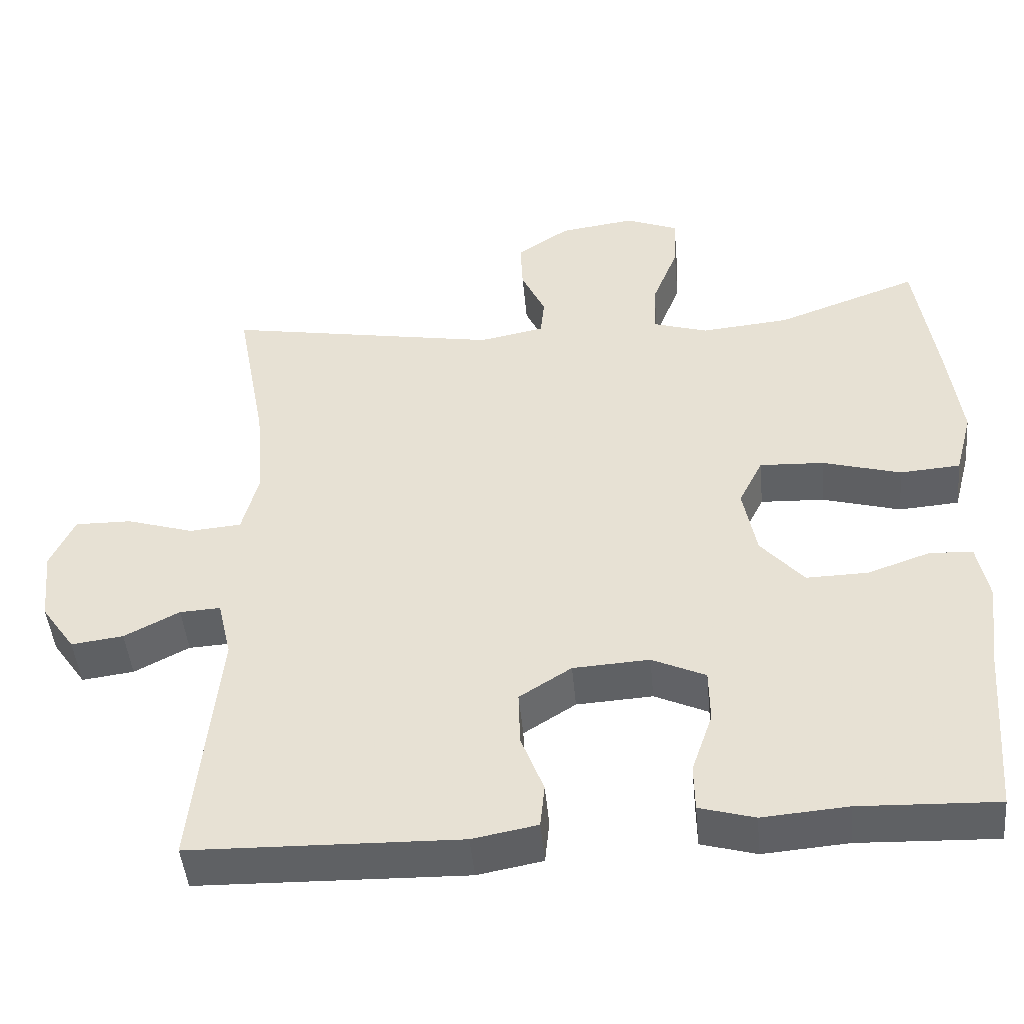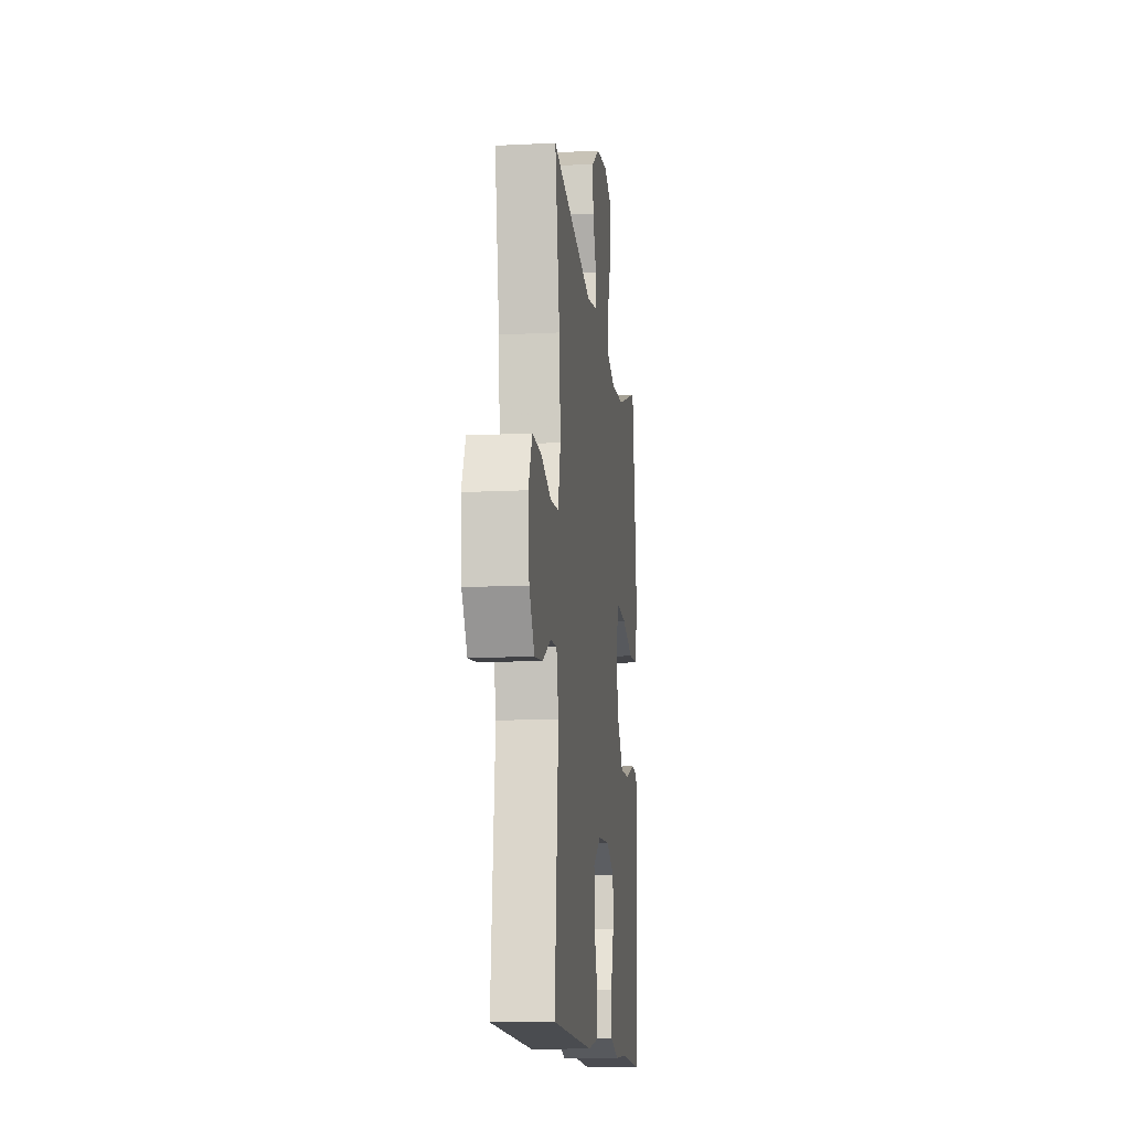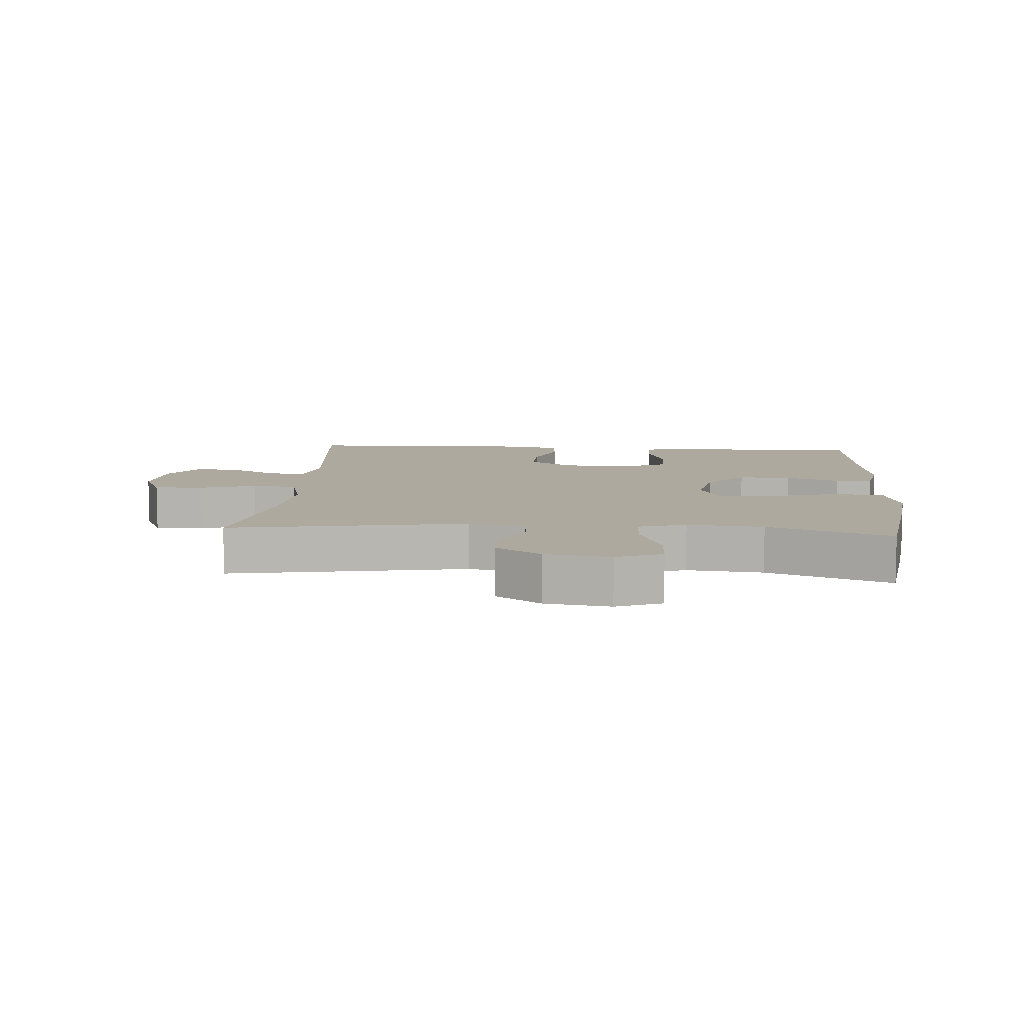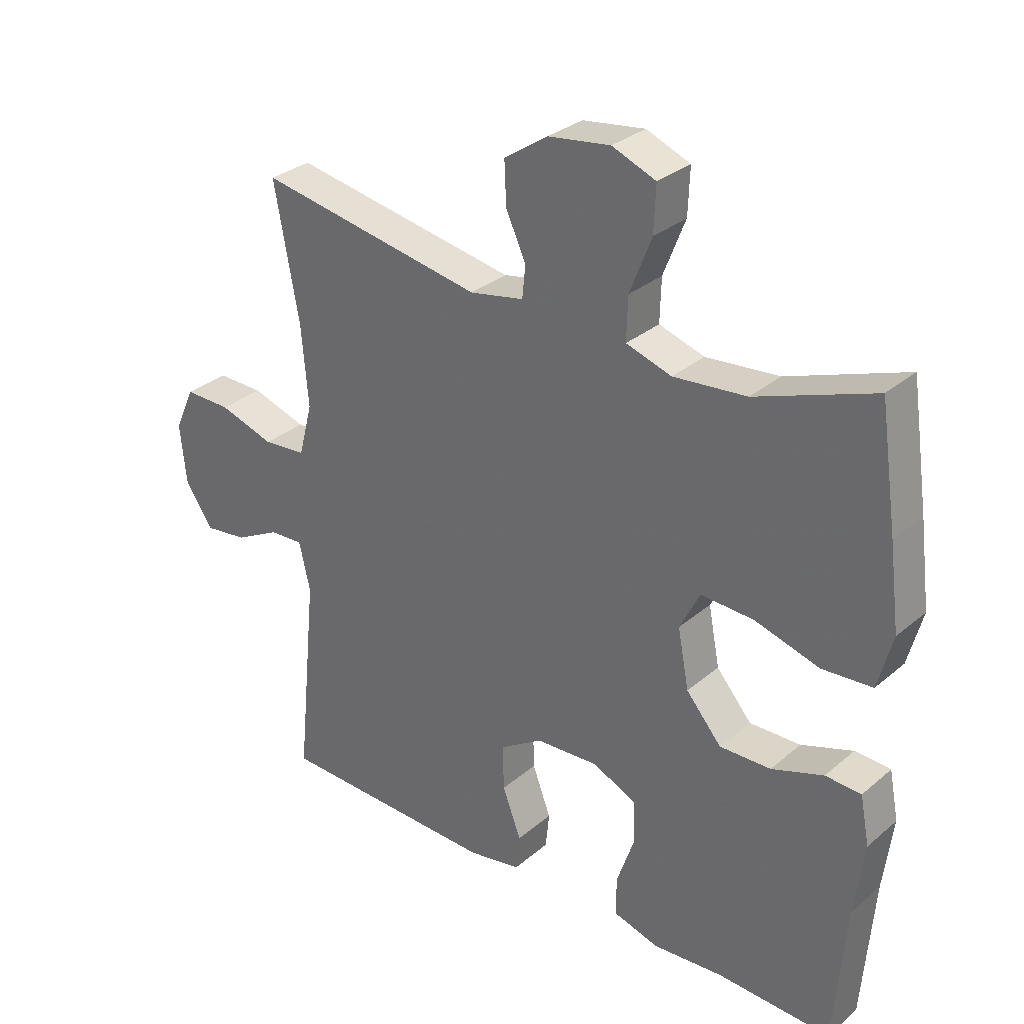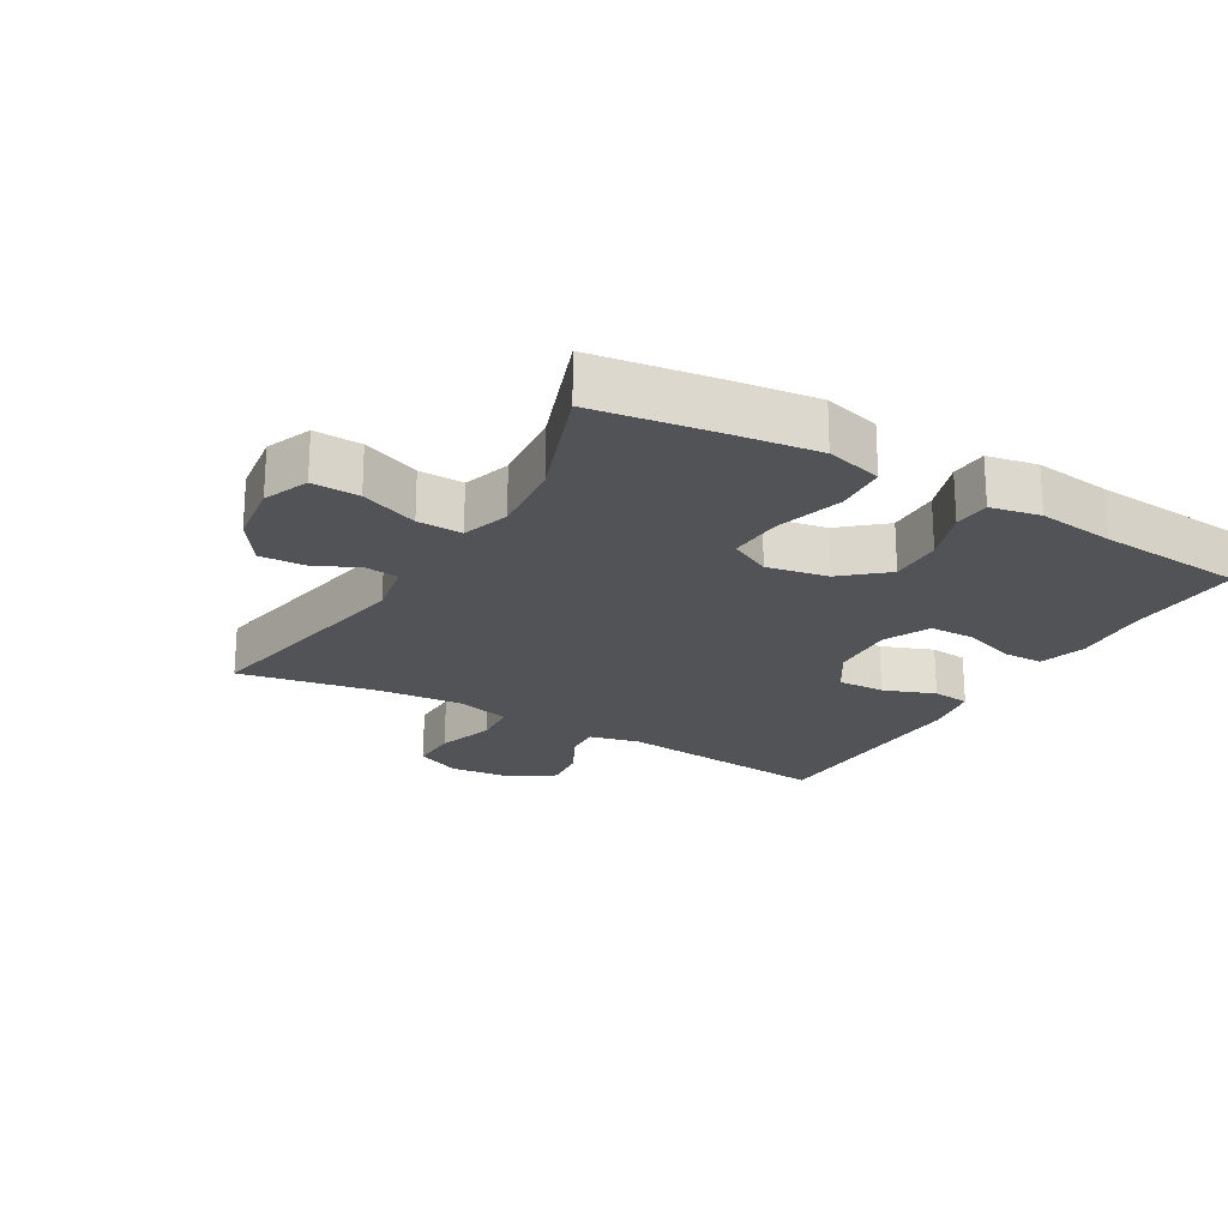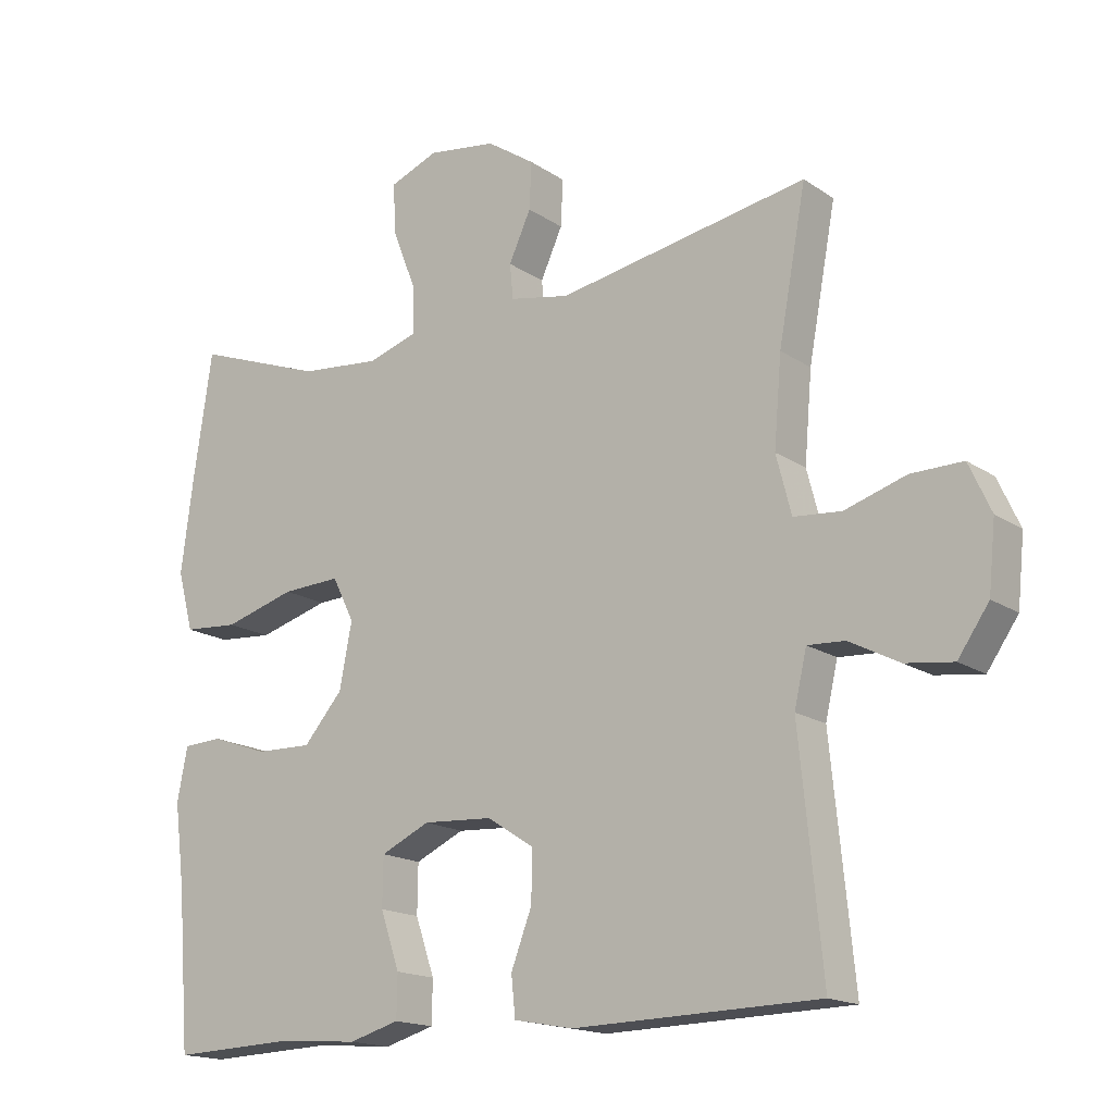
<metadata>
{"format":"obj","ext":"obj","renderer":"f3d","projection":"perspective","resolution":1024,"background":"white","views":[{"elev":-46.5,"azim":5.3,"up":"+Z"},{"elev":-13.3,"azim":-83.5,"up":"+Z"},{"elev":9.0,"azim":4.3,"up":"+Y"},{"elev":30.7,"azim":39.8,"up":"+Z"},{"elev":-21.8,"azim":59.6,"up":"+Y"},{"elev":-16.6,"azim":-143.2,"up":"+Z"}]}
</metadata>
<code>
v -0.5 0.07 0.5
v -0.136 0.07 0.435
v -0.049 0.07 0.452
v -0.044 0.07 0.503
v -0.076 0.07 0.573
v -0.079 0.07 0.641
v -0.009 0.07 0.688
v 0.091 0.07 0.702
v 0.161 0.07 0.674
v 0.158 0.07 0.601
v 0.123 0.07 0.512
v 0.121 0.07 0.443
v 0.194 0.07 0.42
v 0.311 0.07 0.431
v 0.5 0.07 0.5
v 0.528 0.07 0.311
v 0.545 0.07 0.179
v 0.522 0.07 0.092
v 0.442 0.07 0.086
v 0.338 0.07 0.116
v 0.253 0.07 0.12
v 0.221 0.07 0.056
v 0.239 0.07 -0.038
v 0.296 0.07 -0.104
v 0.378 0.07 -0.102
v 0.461 0.07 -0.073
v 0.518 0.07 -0.076
v 0.533 0.07 -0.153
v 0.518 0.07 -0.271
v 0.5 0.07 -0.5
v 0.317 0.07 -0.493
v 0.204 0.07 -0.502
v 0.131 0.07 -0.481
v 0.13 0.07 -0.419
v 0.158 0.07 -0.337
v 0.157 0.07 -0.266
v 0.086 0.07 -0.233
v -0.015 0.07 -0.239
v -0.084 0.07 -0.283
v -0.082 0.07 -0.356
v -0.052 0.07 -0.435
v -0.058 0.07 -0.493
v -0.144 0.07 -0.509
v -0.5 0.07 -0.5
v -0.467 0.07 -0.167
v -0.485 0.07 -0.089
v -0.539 0.07 -0.092
v -0.612 0.07 -0.13
v -0.681 0.07 -0.139
v -0.726 0.07 -0.074
v -0.736 0.07 0.024
v -0.704 0.07 0.094
v -0.629 0.07 0.093
v -0.54 0.07 0.065
v -0.471 0.07 0.071
v -0.449 0.07 0.156
v -0.46 0.07 0.284
v -0.5 0 0.5
v -0.136 0 0.435
v -0.049 0 0.452
v -0.044 0 0.503
v -0.076 0 0.573
v -0.079 0 0.641
v -0.009 0 0.688
v 0.091 0 0.702
v 0.161 0 0.674
v 0.158 0 0.601
v 0.123 0 0.512
v 0.121 0 0.443
v 0.194 0 0.42
v 0.311 0 0.431
v 0.5 0 0.5
v 0.528 0 0.311
v 0.545 0 0.179
v 0.522 0 0.092
v 0.442 0 0.086
v 0.338 0 0.116
v 0.253 0 0.12
v 0.221 0 0.056
v 0.239 0 -0.038
v 0.296 0 -0.104
v 0.378 0 -0.102
v 0.461 0 -0.073
v 0.518 0 -0.076
v 0.533 0 -0.153
v 0.518 0 -0.271
v 0.5 0 -0.5
v 0.317 0 -0.493
v 0.204 0 -0.502
v 0.131 0 -0.481
v 0.13 0 -0.419
v 0.158 0 -0.337
v 0.157 0 -0.266
v 0.086 0 -0.233
v -0.015 0 -0.239
v -0.084 0 -0.283
v -0.082 0 -0.356
v -0.052 0 -0.435
v -0.058 0 -0.493
v -0.144 0 -0.509
v -0.5 0 -0.5
v -0.467 0 -0.167
v -0.485 0 -0.089
v -0.539 0 -0.092
v -0.612 0 -0.13
v -0.681 0 -0.139
v -0.726 0 -0.074
v -0.736 0 0.024
v -0.704 0 0.094
v -0.629 0 0.093
v -0.54 0 0.065
v -0.471 0 0.071
v -0.449 0 0.156
v -0.46 0 0.284
f 52 53 54
f 51 52 54
f 50 51 54
f 49 50 54
f 48 49 54
f 47 48 54
f 46 47 54 55
f 45 46 55 56
f 43 44 45
f 42 43 45
f 41 42 45
f 40 41 45
f 39 40 45 56
f 33 34 35
f 32 33 35
f 31 32 35
f 31 35 36
f 30 31 36
f 29 30 36
f 29 36 37
f 28 29 37
f 27 28 37
f 26 27 37
f 25 26 37
f 18 19 20
f 17 18 20
f 16 17 20
f 15 16 20
f 14 15 20
f 13 14 20 21
f 12 13 21 22
f 9 10 11
f 8 9 11
f 7 8 11
f 6 7 11
f 5 6 11
f 4 5 11
f 3 4 11 12
f 12 22 23
f 3 12 23
f 2 3 23
f 38 39 56 57
f 1 2 23
f 57 1 23
f 38 57 23
f 24 25 37 38
f 23 24 38
f 111 110 109
f 111 109 108
f 111 108 107
f 111 107 106
f 111 106 105
f 111 105 104
f 112 111 104 103
f 113 112 103 102
f 102 101 100
f 102 100 99
f 102 99 98
f 102 98 97
f 113 102 97 96
f 92 91 90
f 92 90 89
f 92 89 88
f 93 92 88
f 93 88 87
f 93 87 86
f 94 93 86
f 94 86 85
f 94 85 84
f 94 84 83
f 94 83 82
f 77 76 75
f 77 75 74
f 77 74 73
f 77 73 72
f 77 72 71
f 78 77 71 70
f 79 78 70 69
f 68 67 66
f 68 66 65
f 68 65 64
f 68 64 63
f 68 63 62
f 68 62 61
f 69 68 61 60
f 80 79 69
f 80 69 60
f 80 60 59
f 114 113 96 95
f 80 59 58
f 80 58 114
f 80 114 95
f 95 94 82 81
f 95 81 80
f 1 58 59 2
f 2 59 60 3
f 3 60 61 4
f 4 61 62 5
f 5 62 63 6
f 6 63 64 7
f 7 64 65 8
f 8 65 66 9
f 9 66 67 10
f 10 67 68 11
f 11 68 69 12
f 12 69 70 13
f 13 70 71 14
f 14 71 72 15
f 15 72 73 16
f 16 73 74 17
f 17 74 75 18
f 18 75 76 19
f 19 76 77 20
f 20 77 78 21
f 21 78 79 22
f 22 79 80 23
f 23 80 81 24
f 24 81 82 25
f 25 82 83 26
f 26 83 84 27
f 27 84 85 28
f 28 85 86 29
f 29 86 87 30
f 30 87 88 31
f 31 88 89 32
f 32 89 90 33
f 33 90 91 34
f 34 91 92 35
f 35 92 93 36
f 36 93 94 37
f 37 94 95 38
f 38 95 96 39
f 39 96 97 40
f 40 97 98 41
f 41 98 99 42
f 42 99 100 43
f 43 100 101 44
f 44 101 102 45
f 45 102 103 46
f 46 103 104 47
f 47 104 105 48
f 48 105 106 49
f 49 106 107 50
f 50 107 108 51
f 51 108 109 52
f 52 109 110 53
f 53 110 111 54
f 54 111 112 55
f 55 112 113 56
f 56 113 114 57
f 57 114 58 1

</code>
